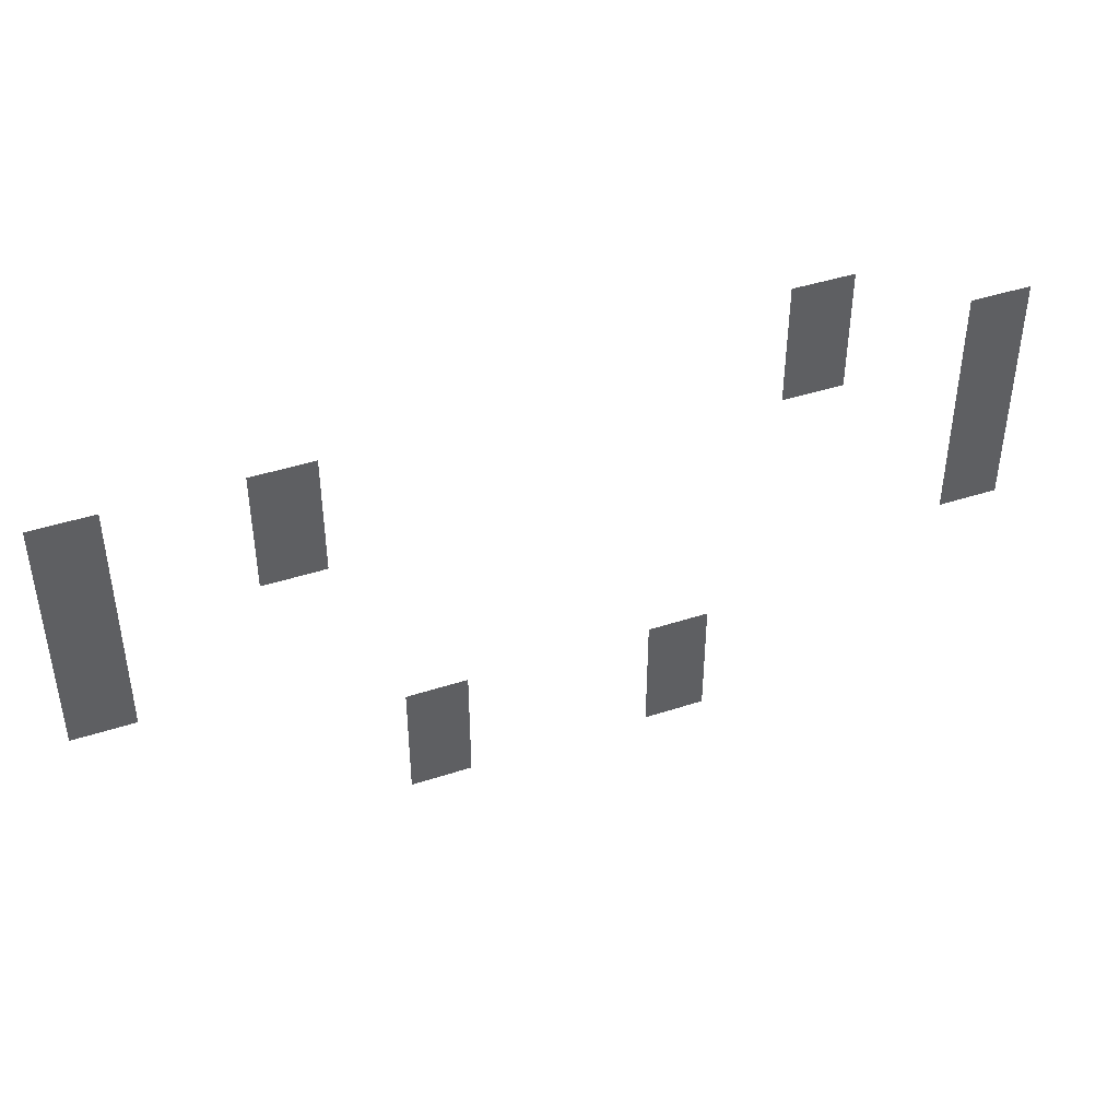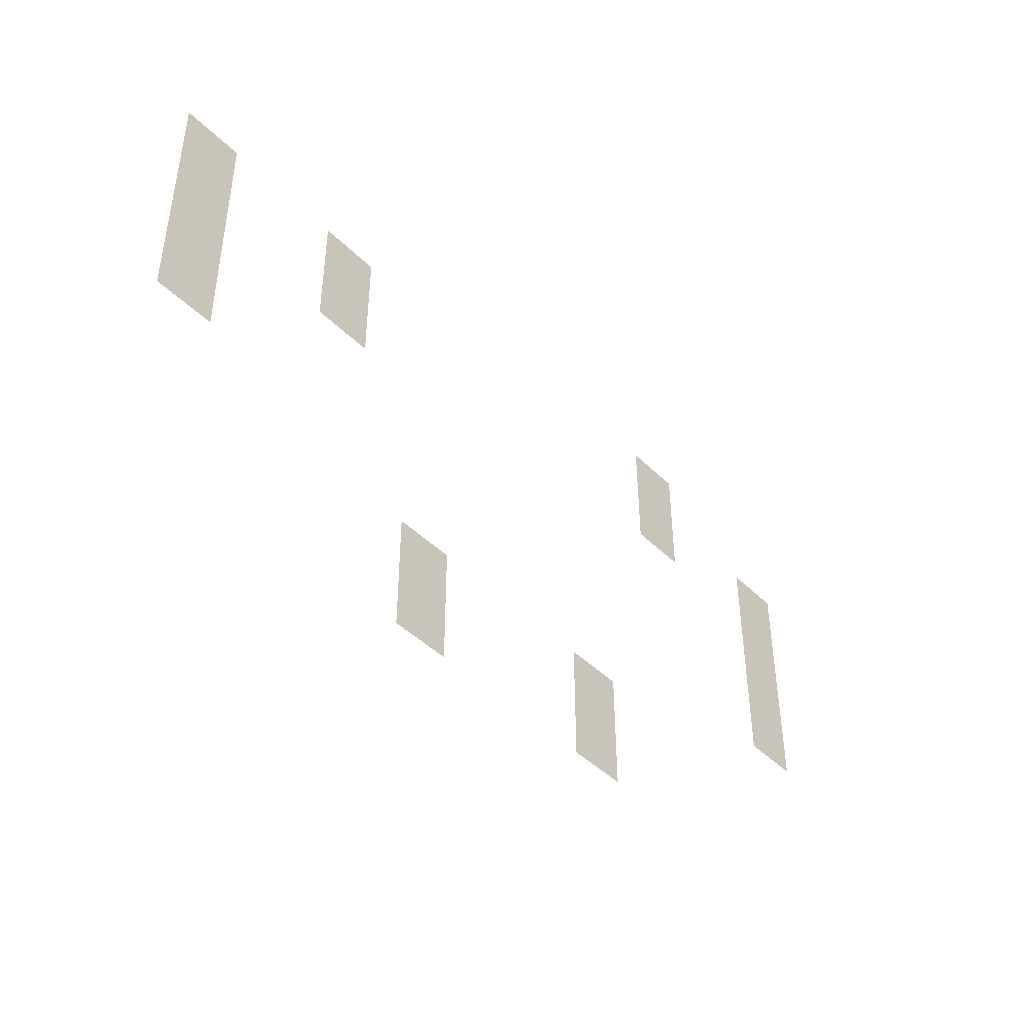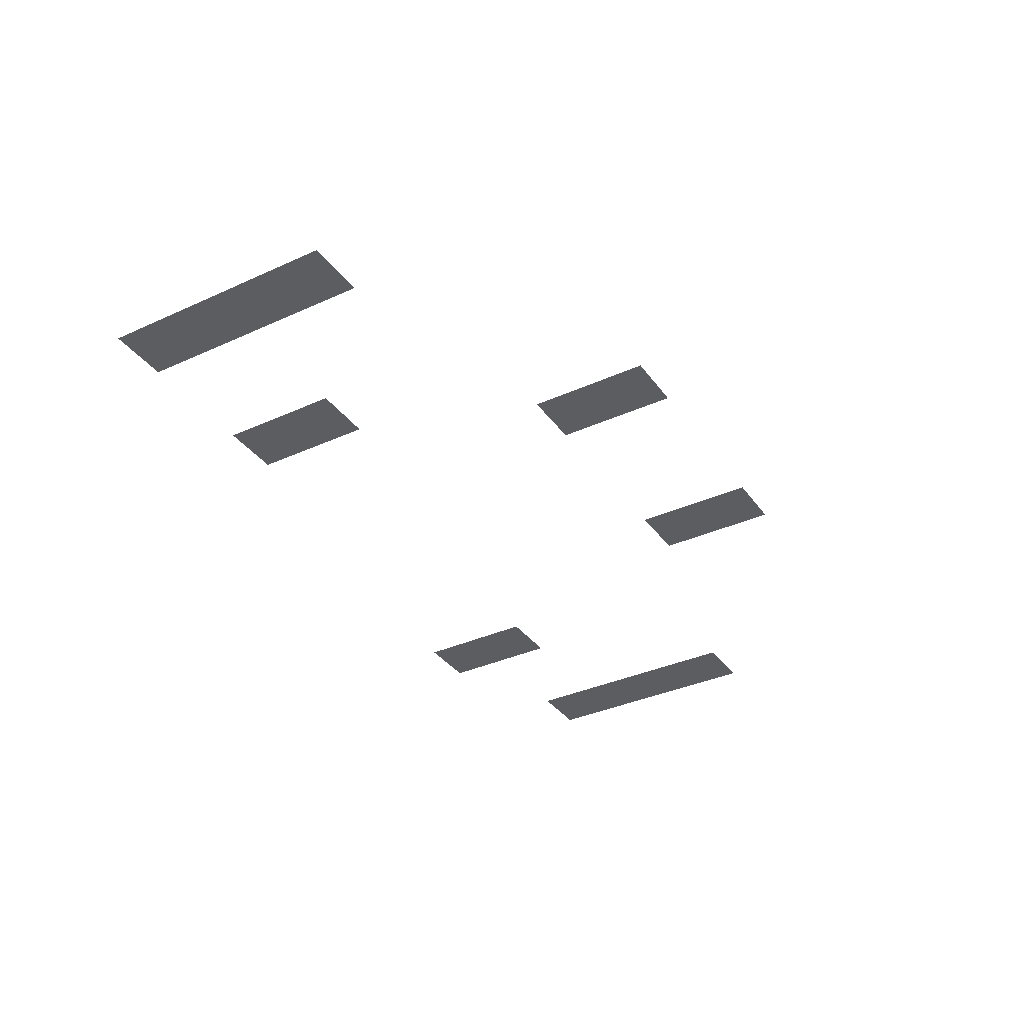
<metadata>
{"format":"obj","ext":"obj","renderer":"f3d","projection":"perspective","resolution":1024,"background":"white","views":[{"elev":42.8,"azim":-21.3,"up":"+Y"},{"elev":-43.9,"azim":-49.0,"up":"+Y"},{"elev":-35.5,"azim":-59.0,"up":"+Z"}]}
</metadata>
<code>
v -12 -10 0
v -14 -10 0
v -14 -8 0
v -12 -8 0
v -6 -12 0
v -8 -12 0
v -8 -10 0
v -6 -10 0
v -12 -12 0
v -14 -12 0
v -14 -10 0
v -12 -10 0
v -28 -12 0
v -30 -12 0
v -30 -10 0
v -28 -10 0
v -34 -12 0
v -36 -12 0
v -36 -10 0
v -34 -10 0
v -6 -14 0
v -8 -14 0
v -8 -12 0
v -6 -12 0
v -28 -14 0
v -30 -14 0
v -30 -12 0
v -28 -12 0
v -34 -14 0
v -36 -14 0
v -36 -12 0
v -34 -12 0
v -6 -16 0
v -8 -16 0
v -8 -14 0
v -6 -14 0
v -34 -16 0
v -36 -16 0
v -36 -14 0
v -34 -14 0
v -6 -18 0
v -8 -18 0
v -8 -16 0
v -6 -16 0
v -34 -18 0
v -36 -18 0
v -36 -16 0
v -34 -16 0
v -16 -22 0
v -18 -22 0
v -18 -20 0
v -16 -20 0
v -24 -22 0
v -26 -22 0
v -26 -20 0
v -24 -20 0
v -16 -24 0
v -18 -24 0
v -18 -22 0
v -16 -22 0
v -24 -24 0
v -26 -24 0
v -26 -22 0
v -24 -22 0
g EntryRoom_mesh_0006
f 1 2 3 4
f 5 6 7 8
f 9 10 11 12
f 13 14 15 16
f 17 18 19 20
f 21 22 23 24
f 25 26 27 28
f 29 30 31 32
f 33 34 35 36
f 37 38 39 40
f 41 42 43 44
f 45 46 47 48
f 49 50 51 52
f 53 54 55 56
f 57 58 59 60
f 61 62 63 64

</code>
